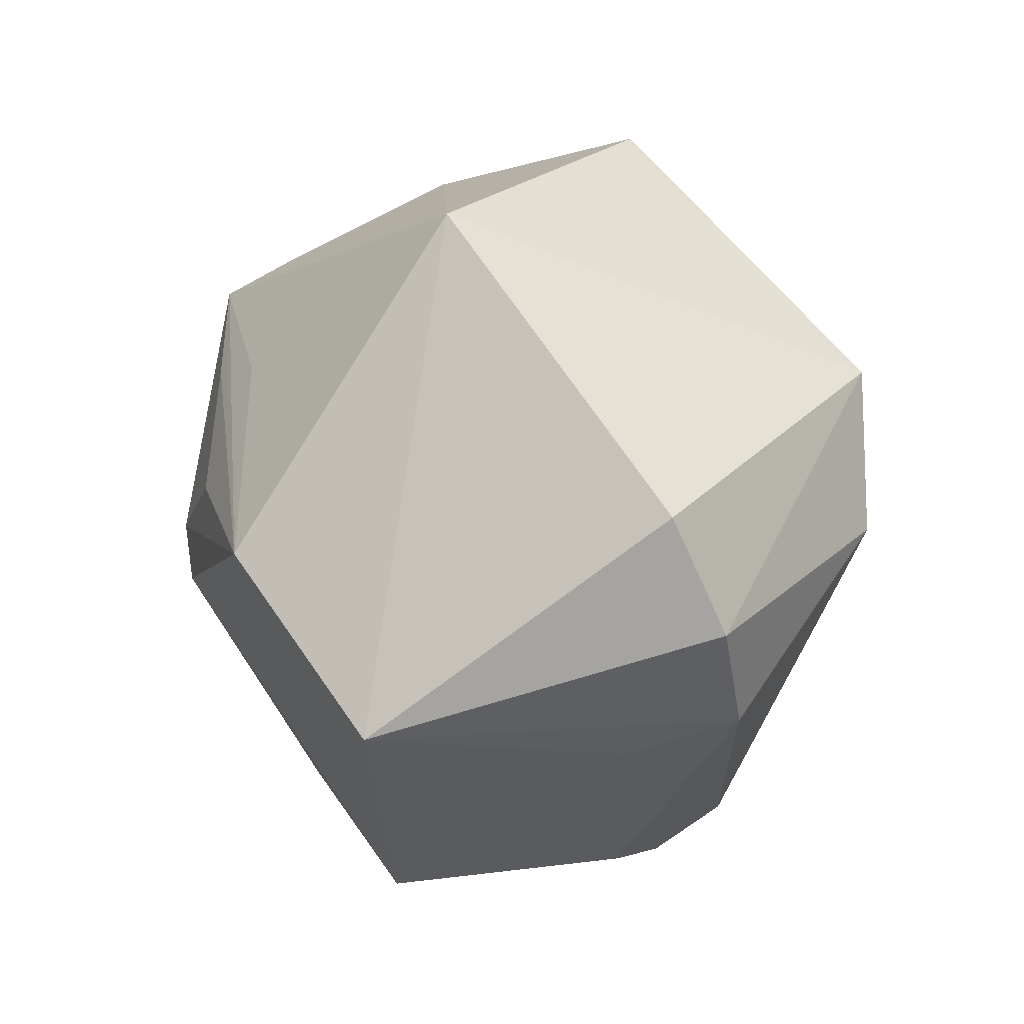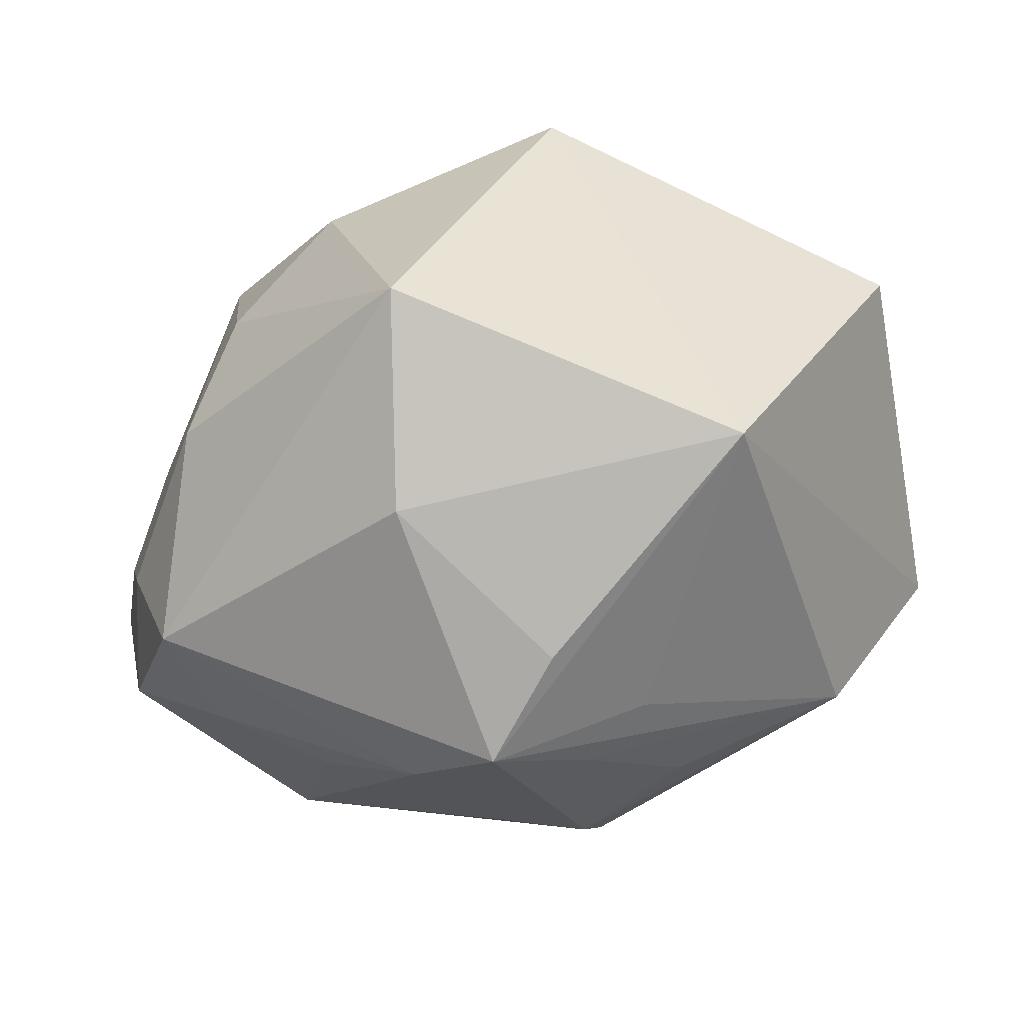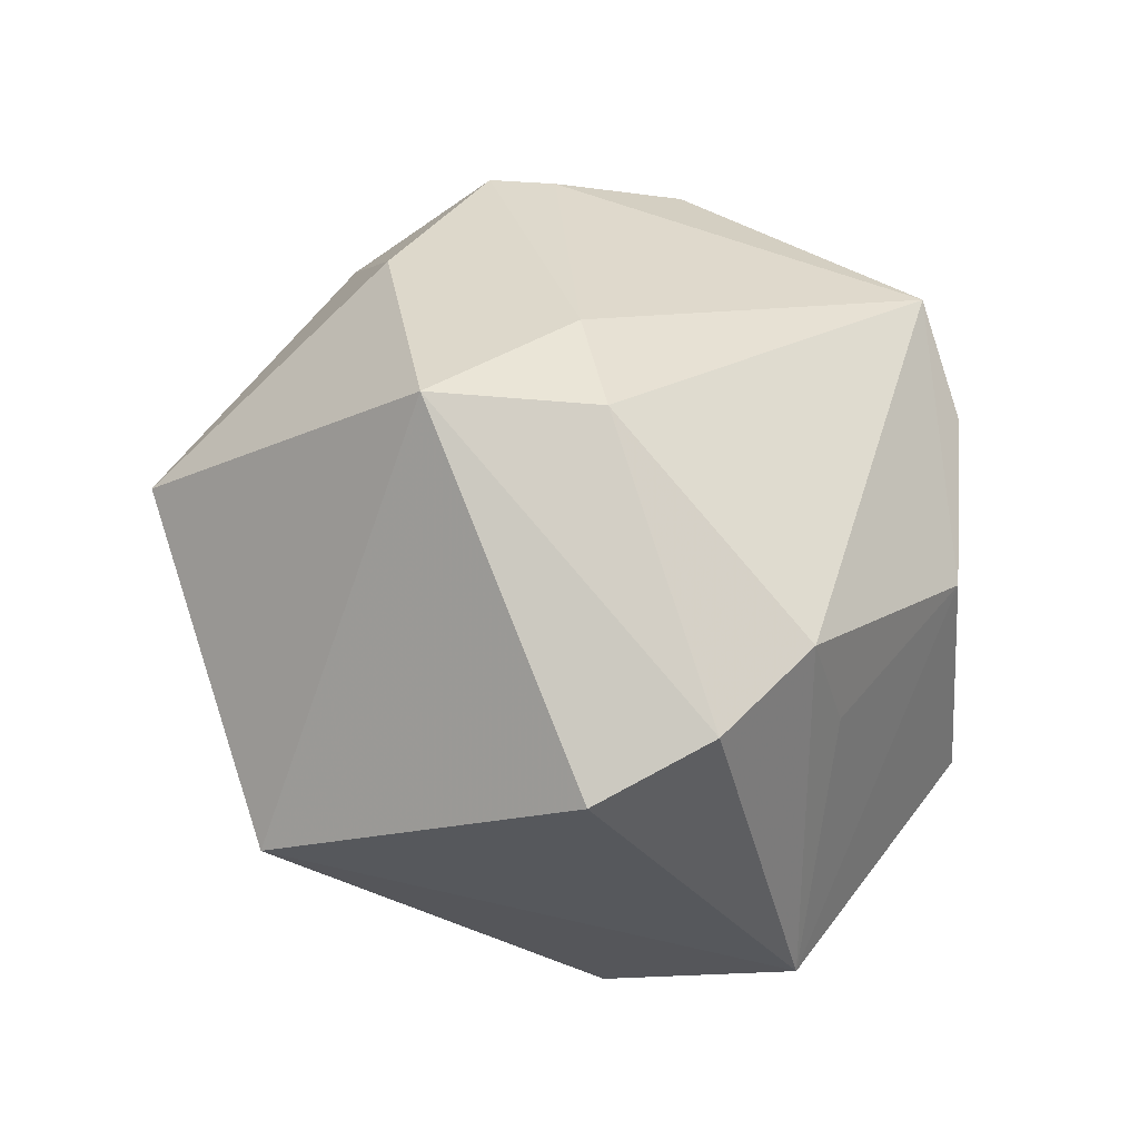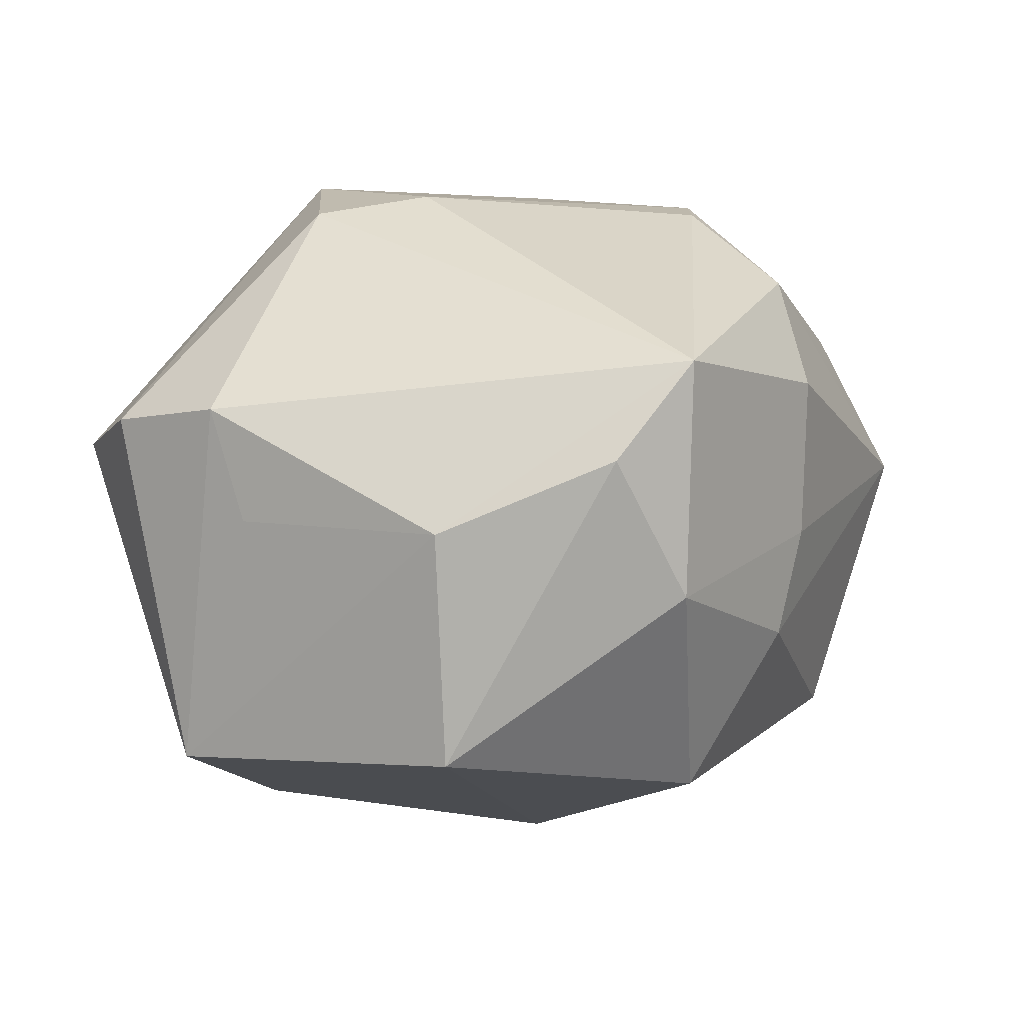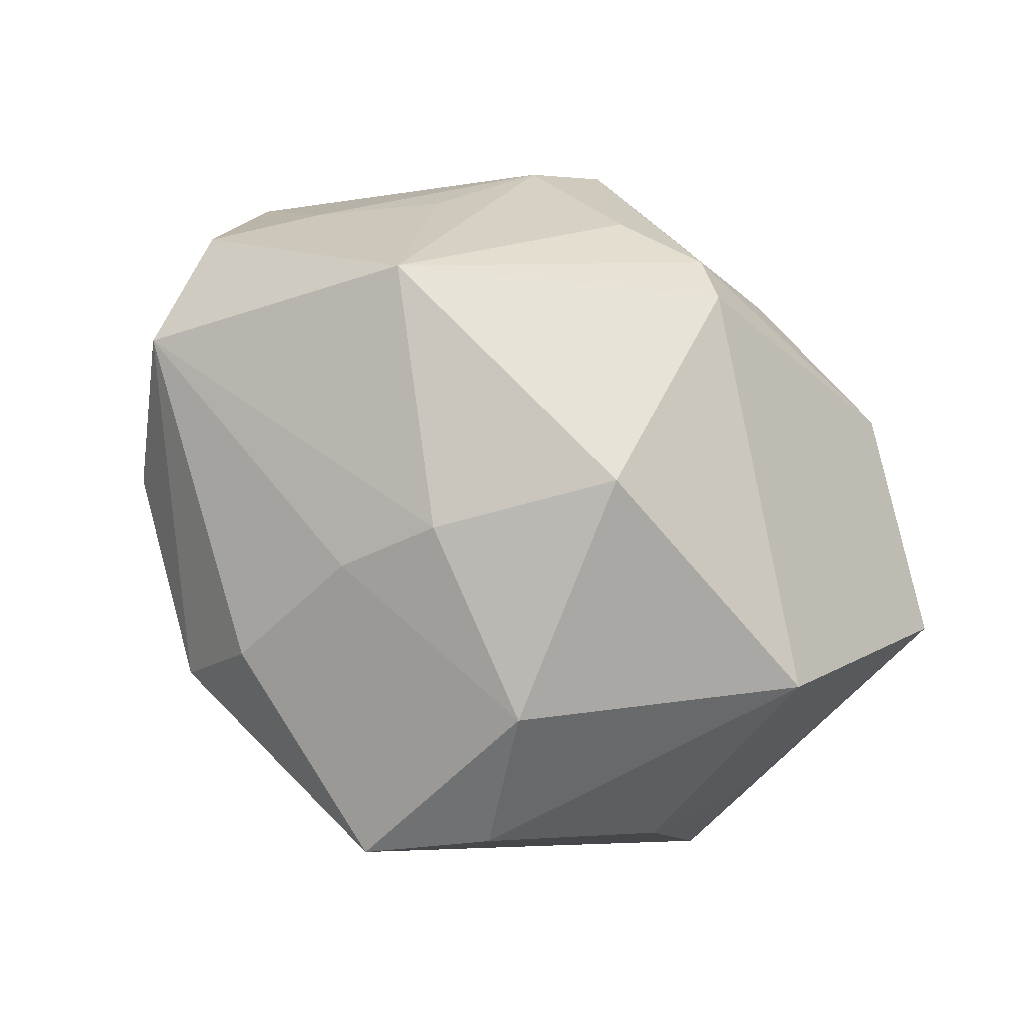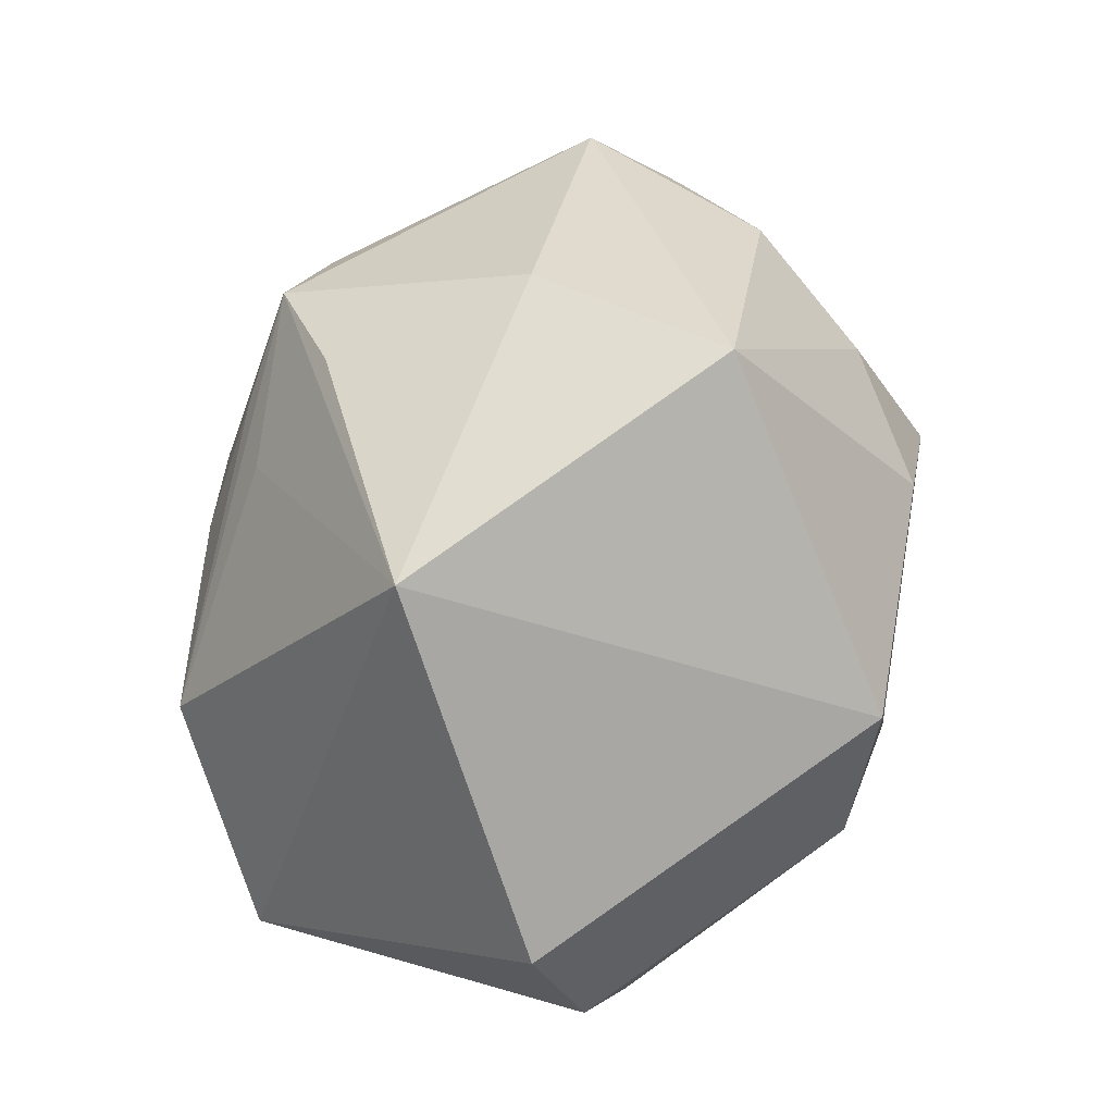
<metadata>
{"format":"obj","ext":"obj","renderer":"f3d","projection":"perspective","resolution":1024,"background":"white","views":[{"elev":18.4,"azim":-96.5,"up":"+Y"},{"elev":74.3,"azim":164.2,"up":"+Y"},{"elev":37.9,"azim":-109.1,"up":"+Z"},{"elev":15.4,"azim":-27.8,"up":"+Z"},{"elev":-62.4,"azim":143.2,"up":"+Y"},{"elev":68.6,"azim":-74.4,"up":"+Y"}]}
</metadata>
<code>
v -0.02661 0.006047 -0.03241
v -0.0003761 -0.04093 0.0002833
v -0.01346 0.01944 0.03523
v 0.03853 -0.007875 0.01687
v 0.02169 -0.005395 0.03294
v 0.001657 -0.03828 0.02406
v 0.003846 0.02967 -0.02465
v -0.02401 -0.03158 0.007687
v 0.02269 -0.02801 0.01757
v 0.03272 -0.01687 -0.0236
v 0.0238 -0.02017 0.02721
v 0.01271 0.01505 0.03292
v -0.007541 -0.03889 0.01492
v -0.03883 -0.009396 0.01752
v 0.02095 -0.03018 0.001669
v 0.04737 -0.002172 -0.009011
v -0.02047 0.003976 0.03476
v -0.007697 0.007138 -0.03533
v 0.01676 -0.03252 -0.008504
v 0.02005 0.01698 -0.02999
v 0.003485 -0.0008705 -0.03793
v 0.01508 0.03535 -0.007297
v -0.04469 0.002087 0.0147
v -0.008162 0.00229 0.03606
v -0.02387 -0.03331 -0.01632
v 0.03387 0.01989 0.01151
v -0.03712 -0.01334 0.006283
v -0.004847 0.01955 -0.02991
v 0.01203 0.003294 -0.03499
v -0.01984 0.03903 -0.009934
v 0.04193 0.01584 -0.008569
v 0.02882 0.005972 -0.02423
v 0.04704 -0.009773 0.00128
v -0.044 0.01413 0.009301
v 0.002767 0.01734 -0.03331
v 0.03853 0.004628 -0.01598
v 0.005583 -0.03295 -0.02374
v 0.009792 0.04112 0.01348
v 0.04378 0.007729 0.000796
v -0.0424 -0.008139 -0.02044
v 0.04485 -0.004769 0.005502
v 0.001239 -0.006417 -0.03743
v 0.02581 0.0152 0.02403
v 0.01215 0.02385 -0.03209
v 0.02488 0.0006267 0.03278
f 33 19 10
f 10 19 37
f 34 30 40
f 3 30 34
f 38 30 3
f 15 19 33
f 2 25 37
f 37 19 2
f 2 15 6
f 19 15 2
f 40 25 8
f 6 14 8
f 40 30 1
f 42 10 37
f 37 25 42
f 42 25 40
f 40 1 42
f 4 11 33
f 45 11 4
f 33 41 4
f 17 24 3
f 17 14 6
f 6 24 17
f 6 11 5
f 5 24 6
f 5 11 45
f 45 24 5
f 40 14 23
f 23 34 40
f 14 17 23
f 3 34 23
f 23 17 3
f 12 38 3
f 3 24 12
f 12 24 45
f 7 30 22
f 30 38 22
f 43 12 45
f 38 12 43
f 9 11 6
f 6 15 9
f 33 11 9
f 9 15 33
f 27 14 40
f 40 8 27
f 27 8 14
f 25 2 13
f 13 8 25
f 13 2 6
f 6 8 13
f 44 30 7
f 7 22 44
f 32 36 10
f 10 20 32
f 32 20 36
f 21 42 1
f 10 42 21
f 31 22 38
f 36 20 31
f 20 44 31
f 31 44 22
f 1 44 35
f 44 21 35
f 28 1 30
f 30 44 28
f 28 44 1
f 18 21 1
f 1 35 18
f 18 35 21
f 29 20 10
f 10 21 29
f 29 44 20
f 29 21 44
f 39 41 33
f 16 39 33
f 31 39 16
f 36 31 16
f 33 10 16
f 10 36 16
f 26 39 31
f 38 43 26
f 26 31 38
f 26 4 41
f 41 39 26
f 45 4 26
f 26 43 45

</code>
